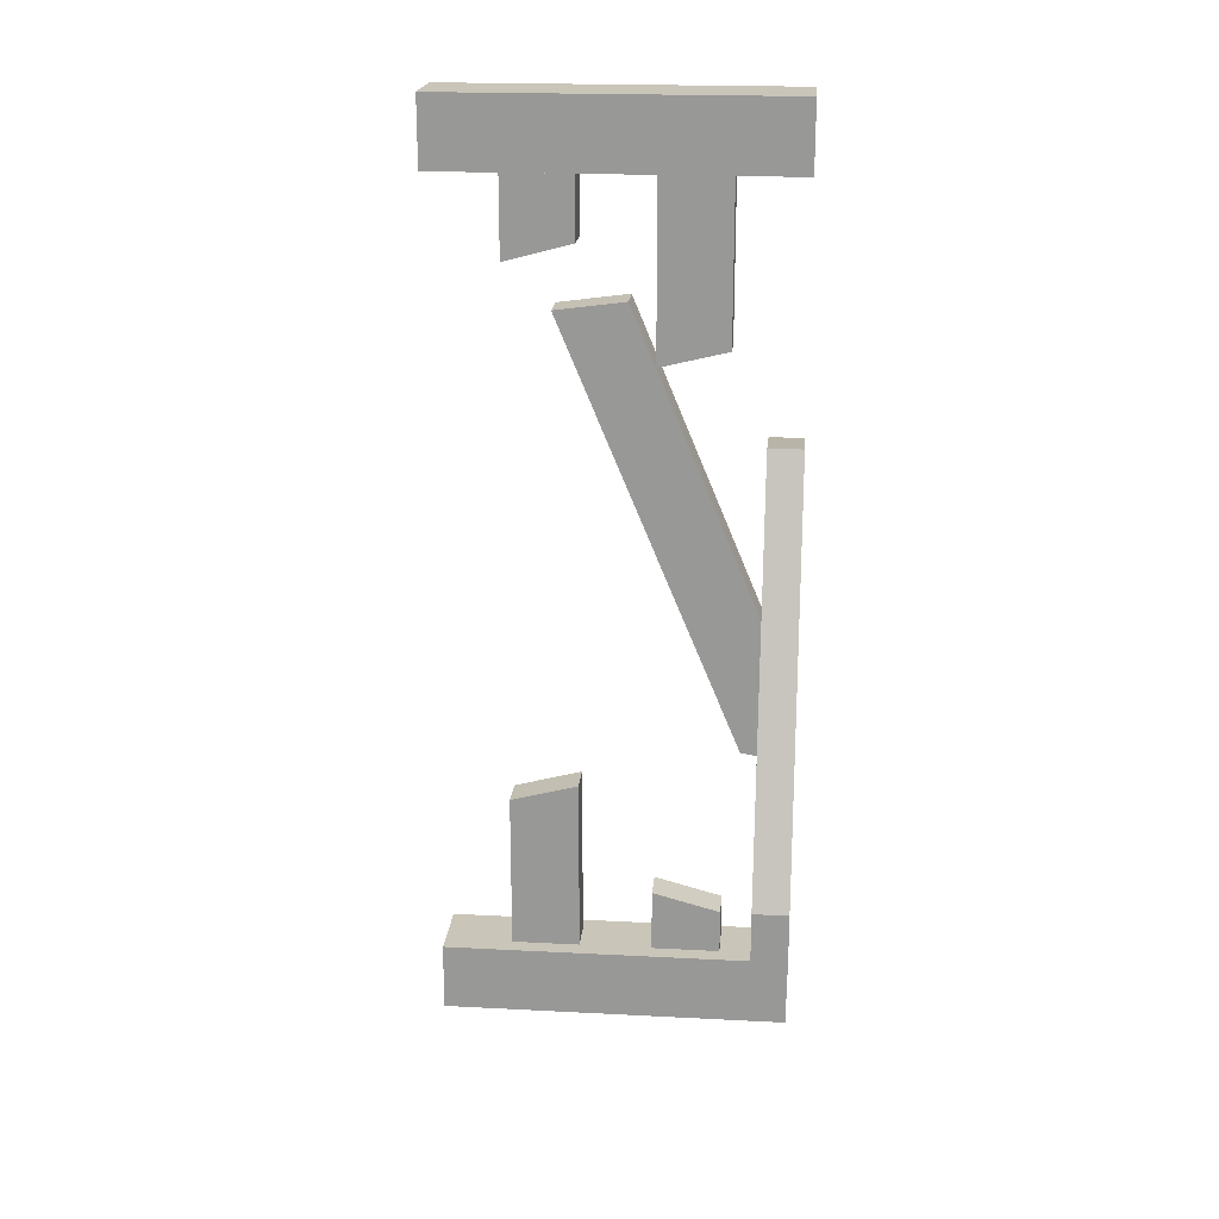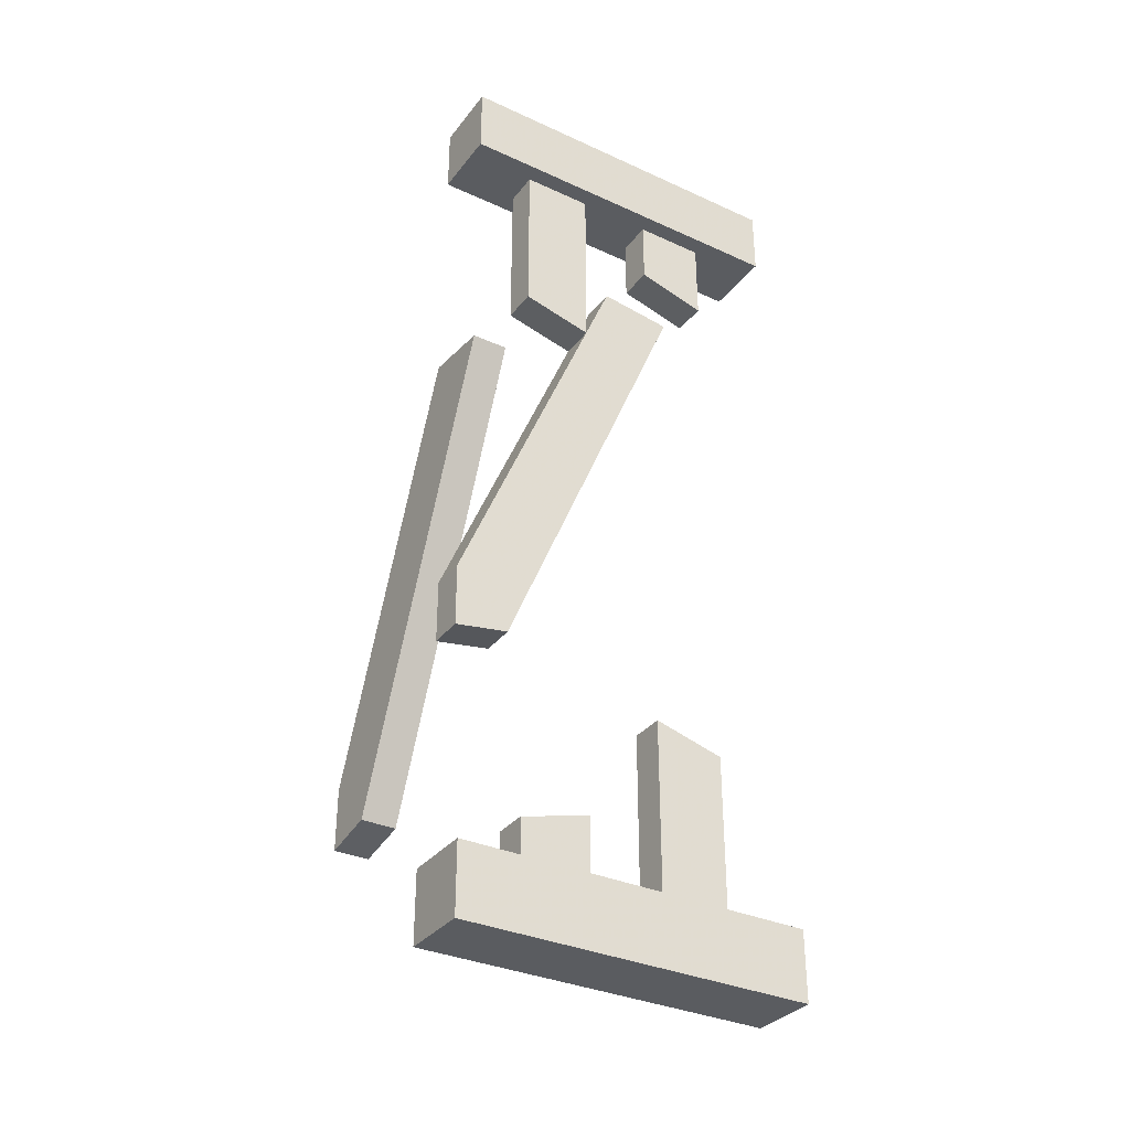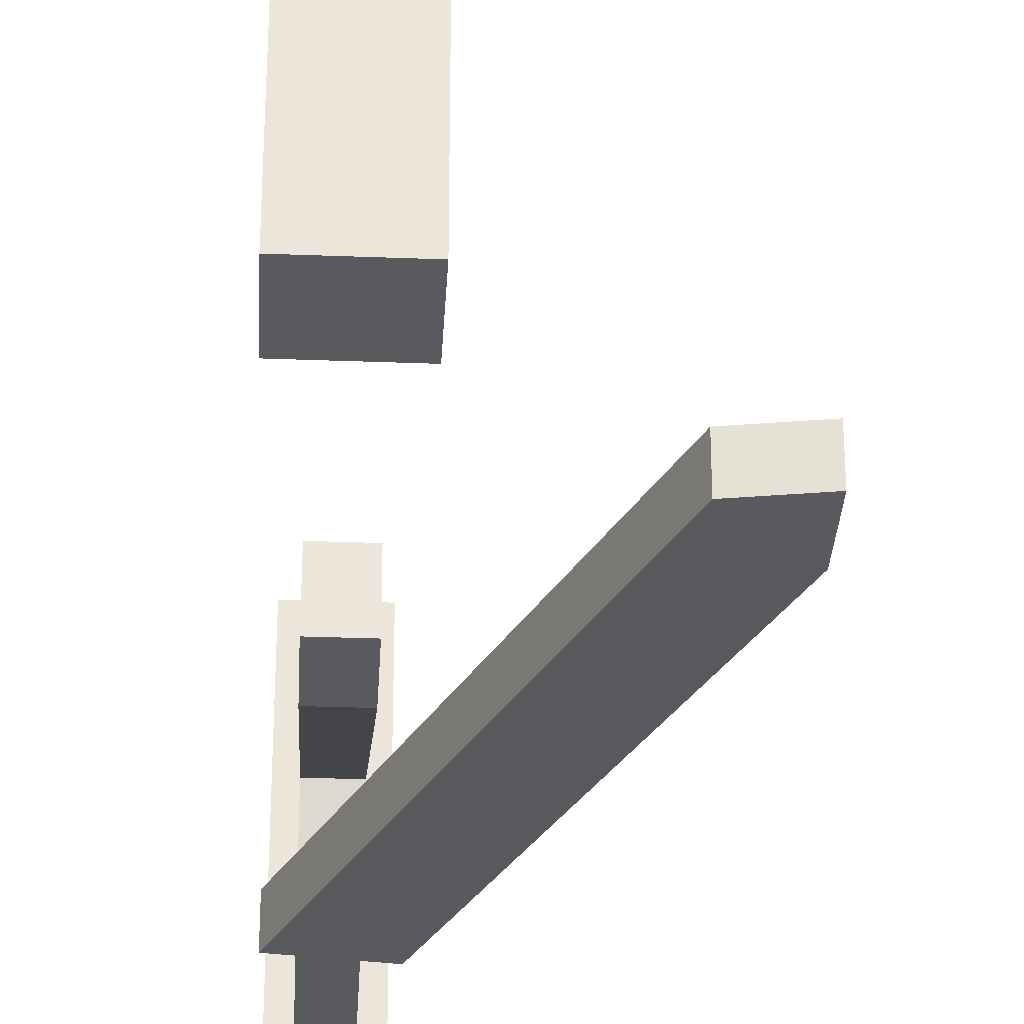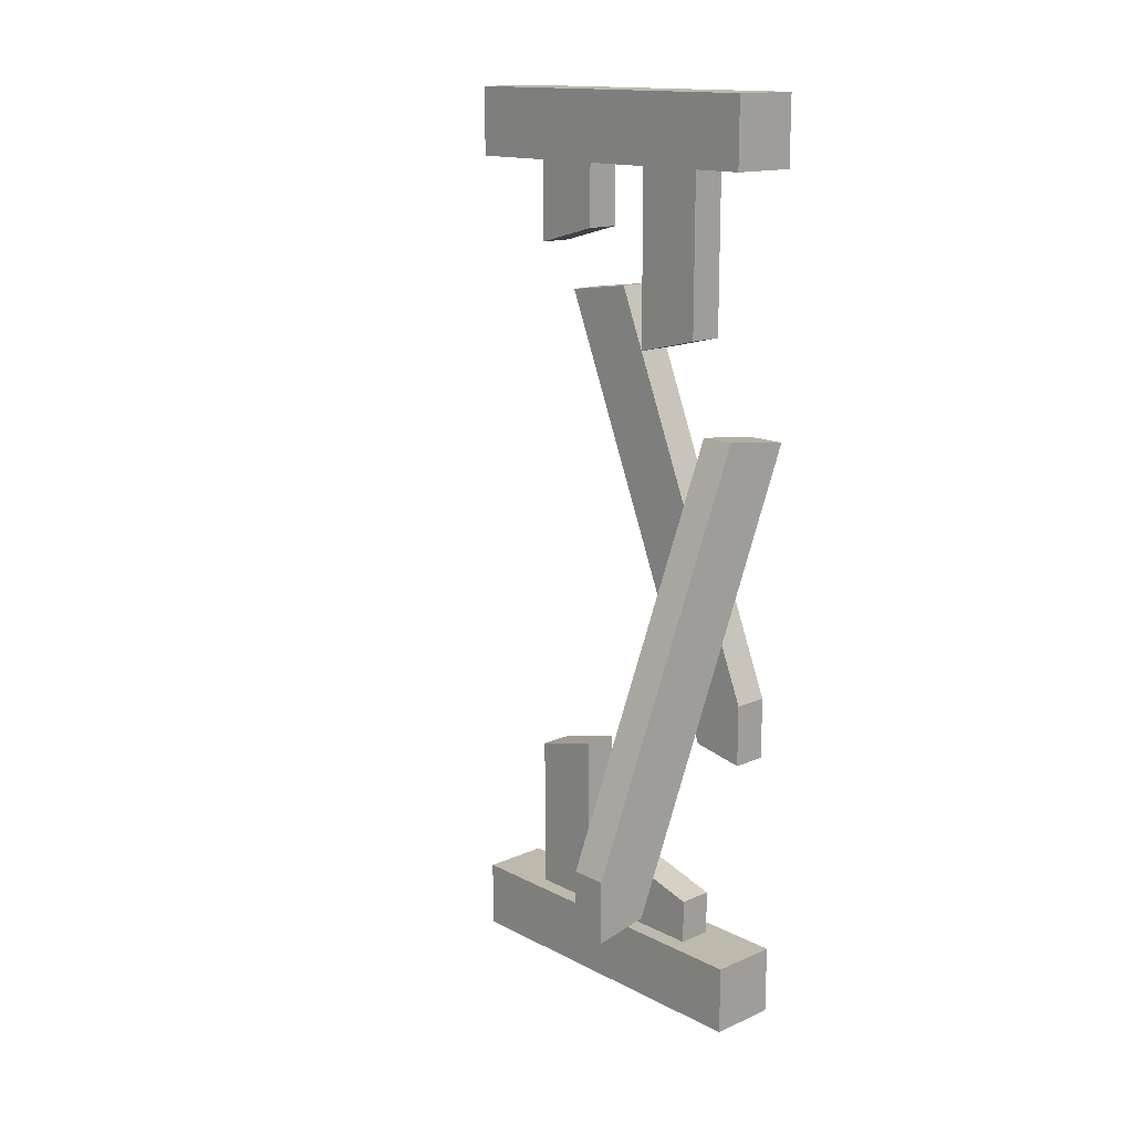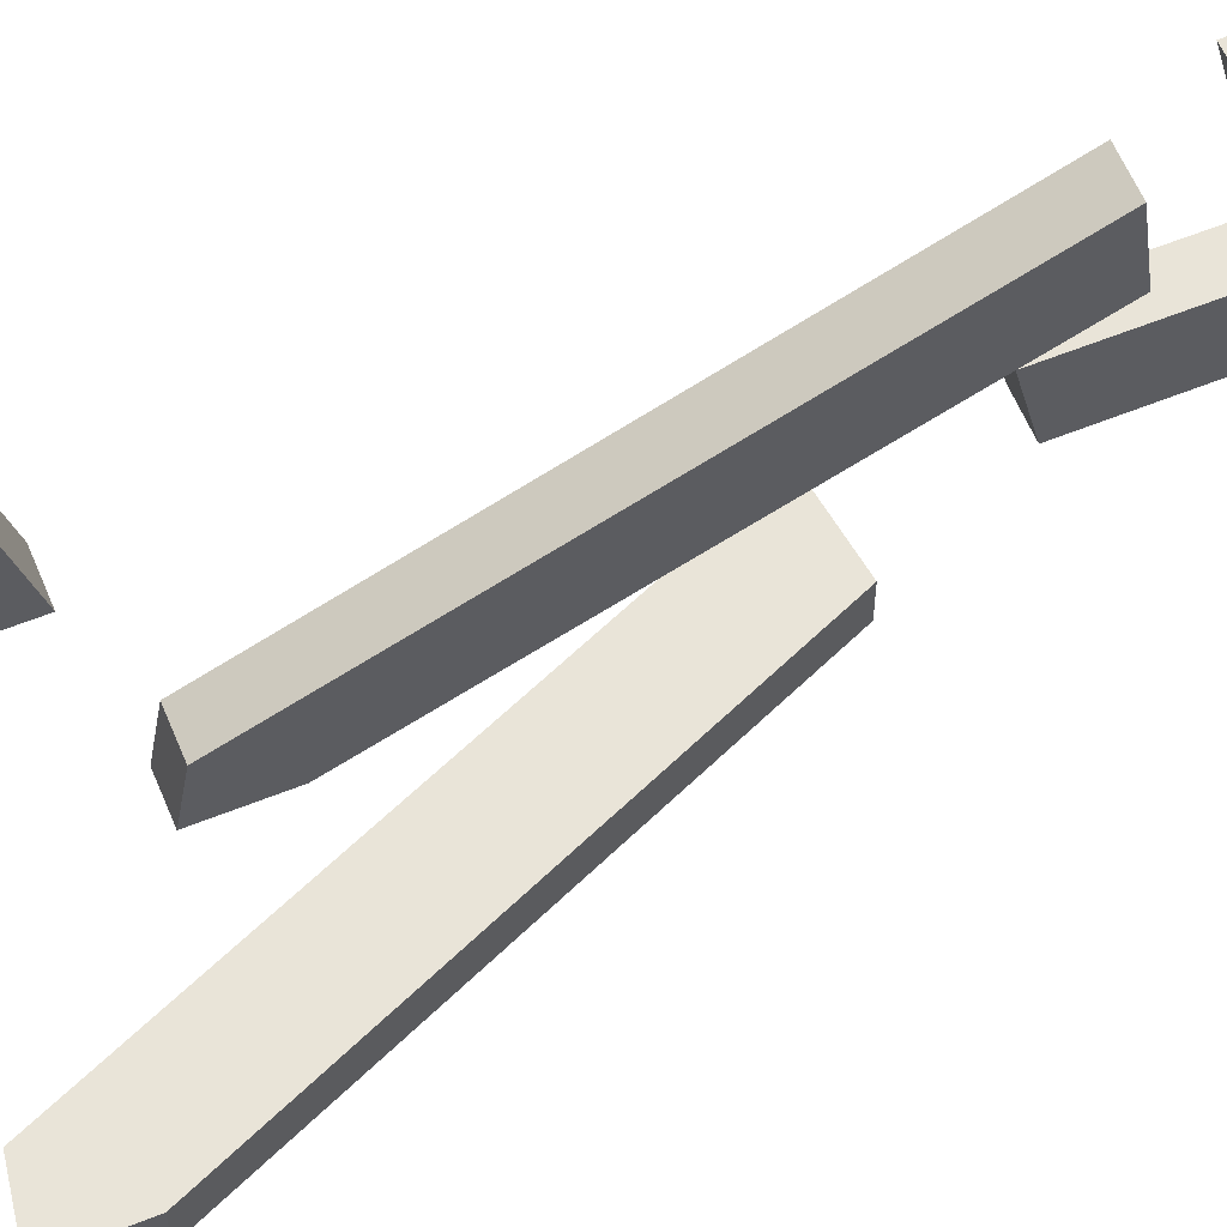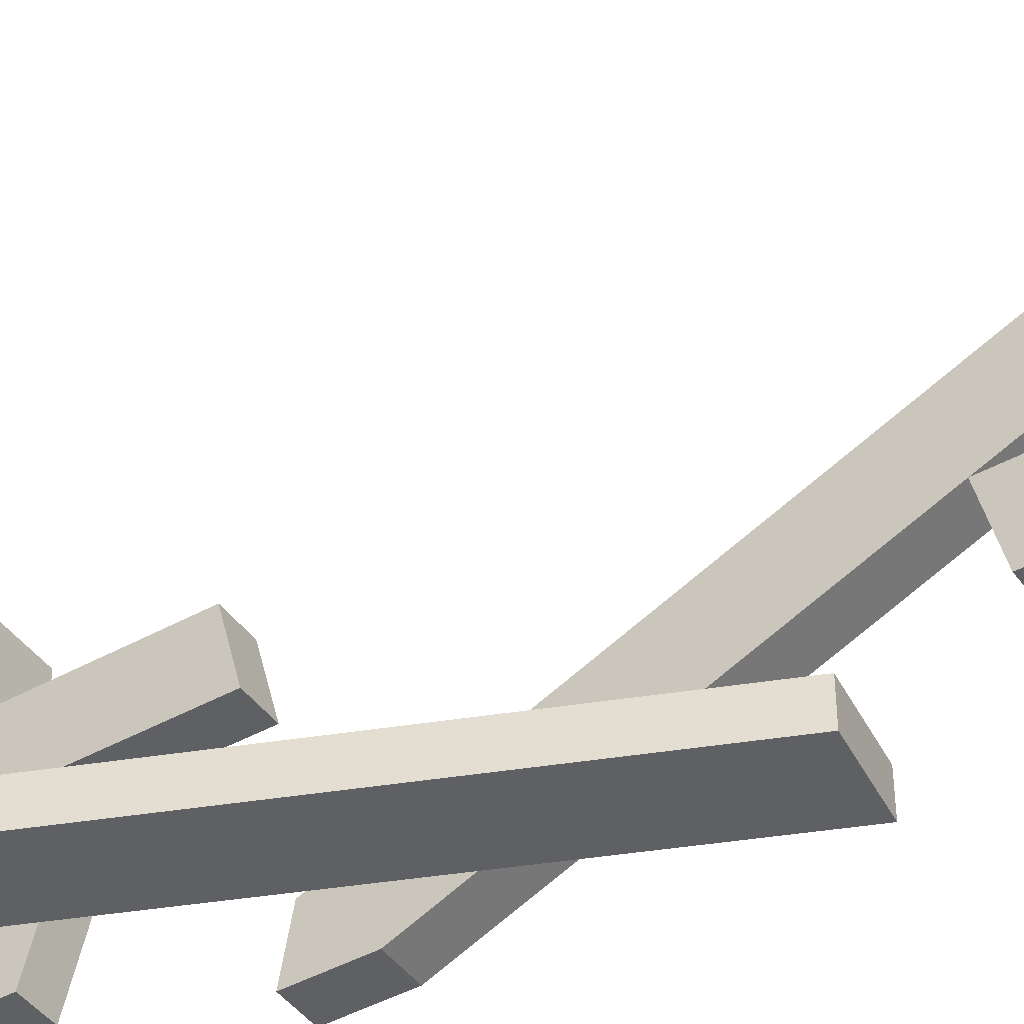
<metadata>
{"format":"obj","ext":"obj","renderer":"f3d","projection":"perspective","resolution":1024,"background":"white","views":[{"elev":20.7,"azim":-84.7,"up":"+Z"},{"elev":-33.6,"azim":58.1,"up":"+Z"},{"elev":-31.5,"azim":176.9,"up":"+Y"},{"elev":15.1,"azim":-42.6,"up":"+Z"},{"elev":59.8,"azim":-112.4,"up":"+Y"},{"elev":-43.8,"azim":-56.8,"up":"+Y"}]}
</metadata>
<code>
v 0.5711 0.23 0.8546
v 0.6086 0.23 0.8546
v 0.5711 0.305 0.8346
v 0.6086 0.305 0.8346
v 0.6274 0 0.075
v 0.6274 0 0
v 0.5524 0 0.075
v 0.5524 0 0
v 0.6086 0.075 0.075
v 0.6274 0.38 0.075
v 0.6086 0.15 0.075
v 0.6086 0.23 0.075
v 0.5711 0.15 0.075
v 0.6086 0.305 0.075
v 0.5711 0.305 0.075
v 0.5711 0.075 0.075
v 0.5524 0.38 0.075
v 0.5711 0.23 0.075
v 0.6086 0.305 0.2487
v 0.5711 0.305 0.2487
v 0.5524 0 0.925
v 0.5524 0.38 0.925
v 0.5524 0 1
v 0.5524 0.38 1
v 0.6086 0.23 0.2687
v 0.5711 0.23 0.2687
v 0.6086 0.05751 0.3153
v 0.6086 0.2547 0.7874
v 0.5711 0.05751 0.3153
v 0.5711 0.2547 0.7874
v 0.6086 0.305 0.925
v 0.5711 0.305 0.925
v 0.5524 0.38 0
v 0.6086 0.075 0.925
v 0.6086 0.075 0.7495
v 0.5711 0.075 0.925
v 0.5711 0.075 0.7495
v 0.5711 0.15 0.7312
v 0.5711 0.15 0.925
v 0.5711 0 0.3722
v 0.5711 0 0.3054
v 0.5711 0.1778 0.7977
v 0.6086 0.15 0.7312
v 0.6086 0.15 0.925
v 0.6086 0 0.3722
v 0.6086 0 0.3054
v 0.6086 0.1778 0.7977
v 0.6274 0 0.925
v 0.5711 0.23 0.925
v 0.6274 0.38 0.925
v 0.6086 0.23 0.925
v 0.6086 0.15 0.1434
v 0.5711 0.15 0.1434
v 0.6274 0 0.647
v 0.4301 0 0.1749
v 0.5504 0 0.6573
v 0.3726 0 0.2319
v 0.3726 0 0.165
v 0.6274 0.0375 0.647
v 0.5504 0.0375 0.6573
v 0.4301 0.0375 0.1749
v 0.6086 0.075 0.1234
v 0.5711 0.075 0.1234
v 0.6274 0.38 1
v 0.3726 0.0375 0.2319
v 0.3726 0.0375 0.165
v 0.6274 0.38 0
v 0.6274 0 1
g fenceBroken
f 3 2 1
f 2 3 4
f 7 6 5
f 6 7 8
f 5 9 7
f 9 5 10
f 9 10 11
f 11 10 12
f 11 12 13
f 12 10 14
f 14 10 15
f 16 7 9
f 7 16 17
f 17 16 13
f 17 15 10
f 17 13 18
f 18 13 12
f 17 18 15
f 15 19 14
f 19 15 20
f 23 22 21
f 22 23 24
f 19 26 25
f 26 19 20
f 29 28 27
f 28 29 30
f 3 31 4
f 31 3 32
f 7 33 8
f 33 7 17
f 36 35 34
f 35 36 37
f 26 12 25
f 12 26 18
f 37 39 38
f 39 37 36
f 30 40 38
f 29 40 30
f 40 29 41
f 30 38 42
f 44 35 43
f 35 44 34
f 45 28 43
f 45 27 28
f 27 45 46
f 43 28 47
f 21 36 48
f 36 21 22
f 36 22 39
f 39 22 49
f 39 49 44
f 49 22 32
f 32 22 31
f 34 48 36
f 48 34 50
f 50 34 44
f 50 31 22
f 50 44 51
f 51 44 49
f 50 51 31
f 13 52 11
f 52 13 53
f 56 55 54
f 55 56 57
f 55 57 58
f 59 56 54
f 56 59 60
f 59 55 61
f 55 59 54
f 63 9 62
f 9 63 16
f 22 64 50
f 64 22 24
f 56 65 57
f 65 56 60
f 19 12 14
f 12 19 25
f 47 38 43
f 38 47 42
f 38 45 43
f 45 38 40
f 57 66 58
f 66 57 65
f 33 10 67
f 10 33 17
f 18 20 15
f 20 18 26
f 49 2 51
f 2 49 1
f 64 23 68
f 23 64 24
f 31 2 4
f 2 31 51
f 1 32 3
f 32 1 49
f 52 63 62
f 63 52 53
f 61 60 59
f 60 61 65
f 65 61 66
f 52 9 11
f 9 52 62
f 28 42 47
f 42 28 30
f 10 6 67
f 6 10 5
f 16 53 13
f 53 16 63
f 66 55 58
f 55 66 61
f 33 6 8
f 6 33 67
f 64 48 50
f 48 64 68
f 38 44 43
f 44 38 39
f 38 35 37
f 35 38 43
f 23 48 68
f 48 23 21
f 29 46 41
f 46 29 27
f 40 46 45
f 46 40 41

</code>
